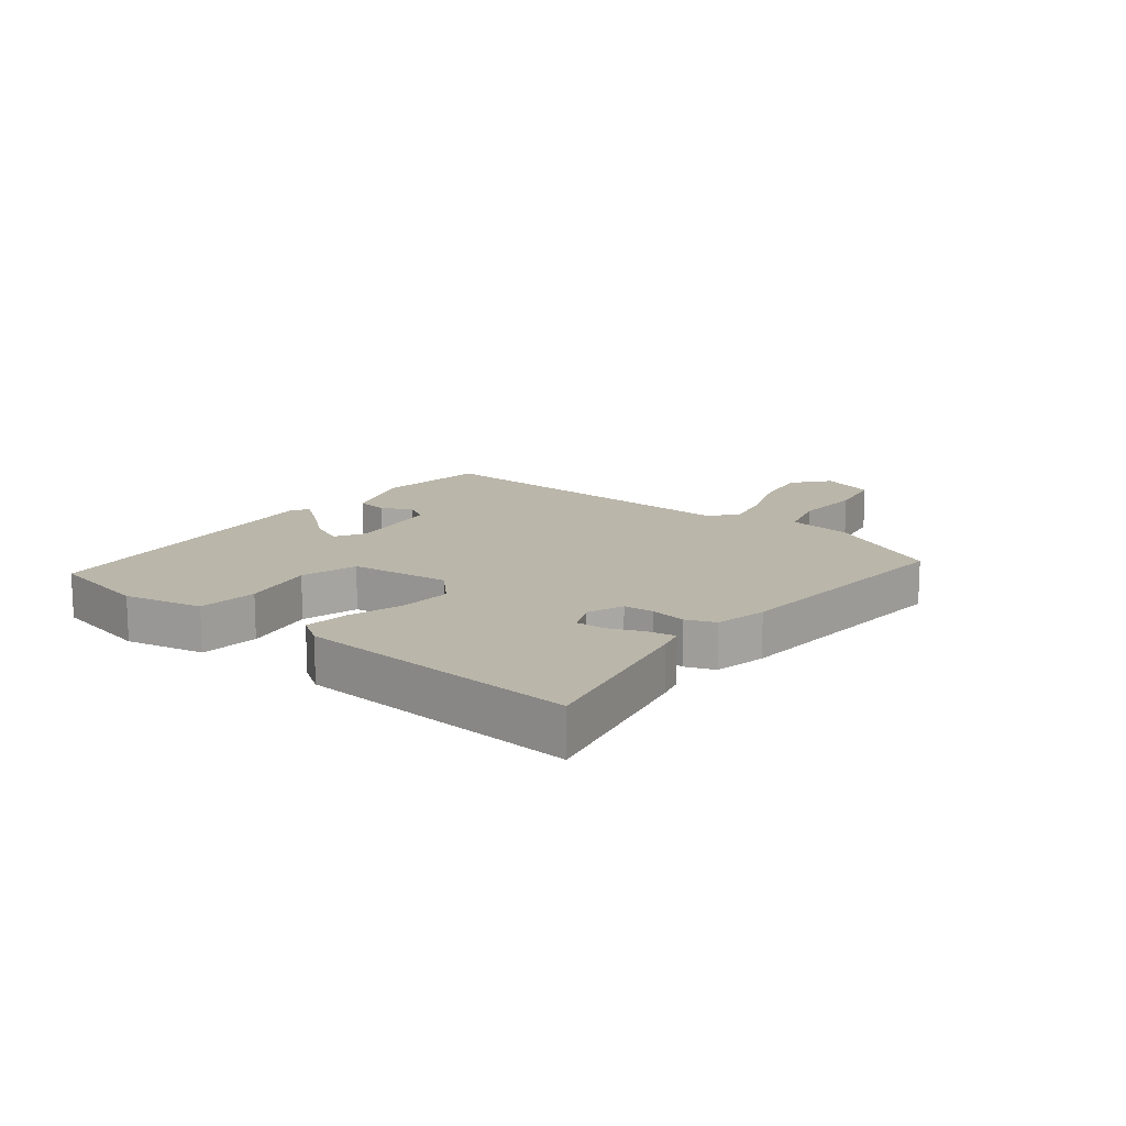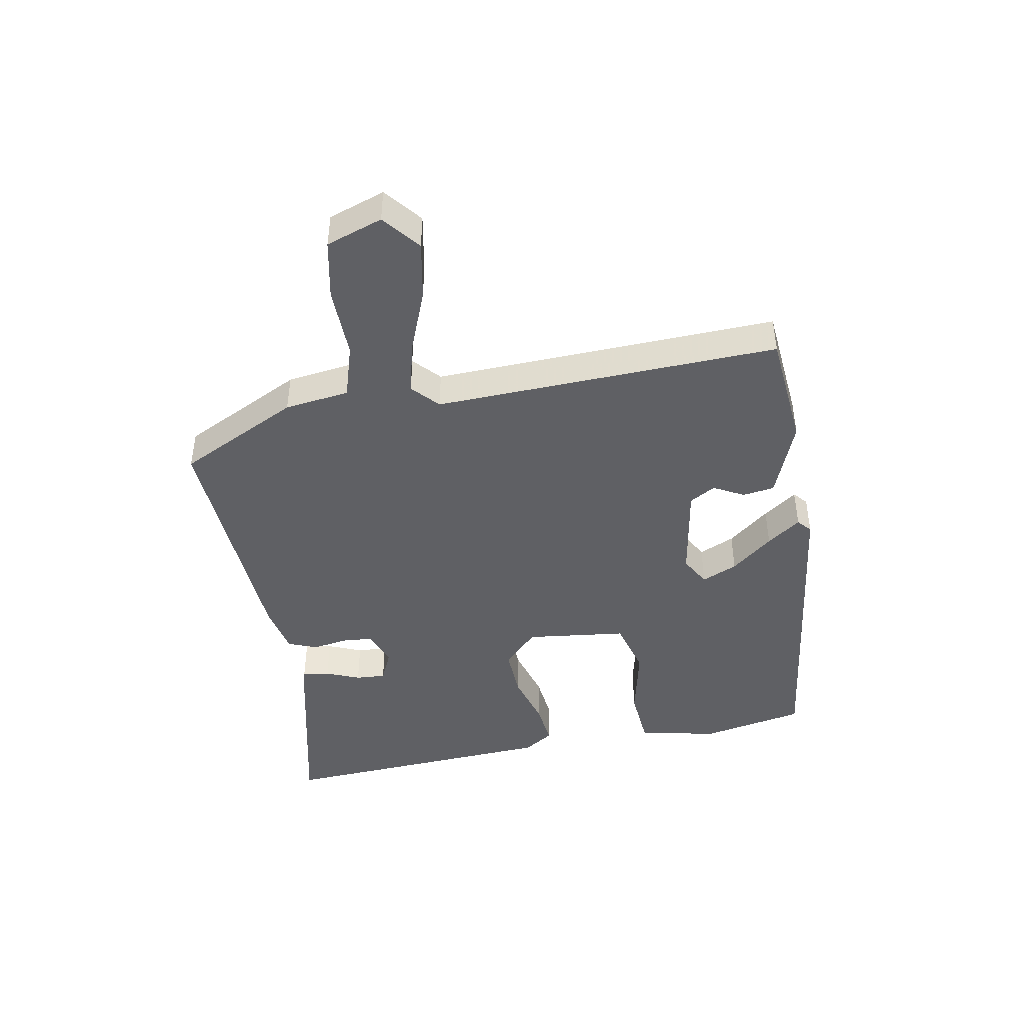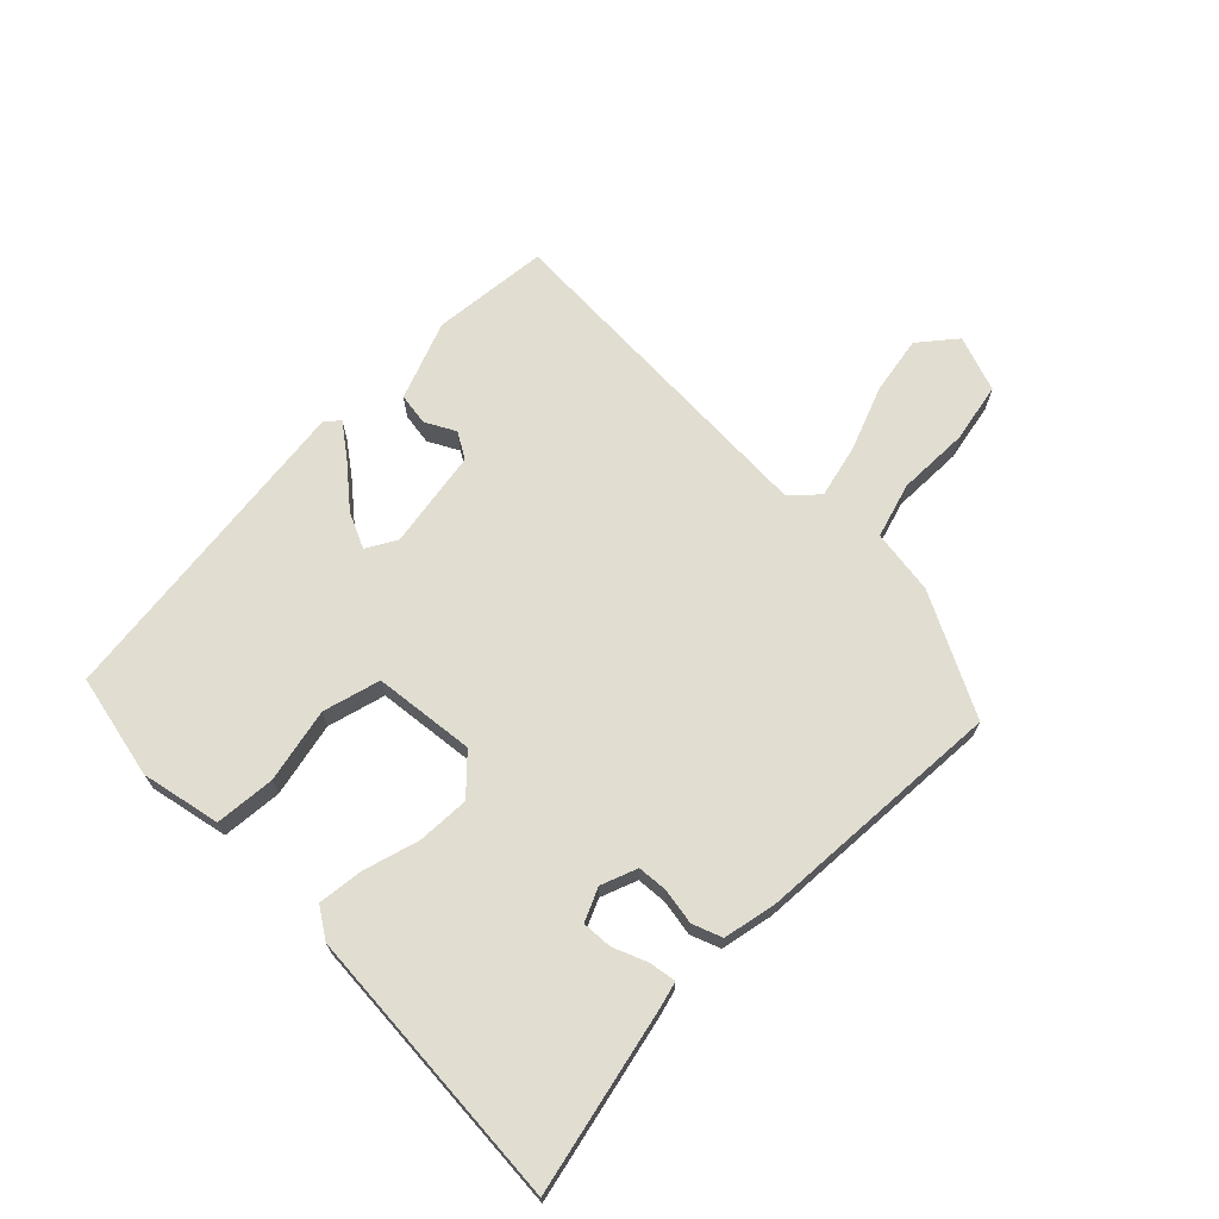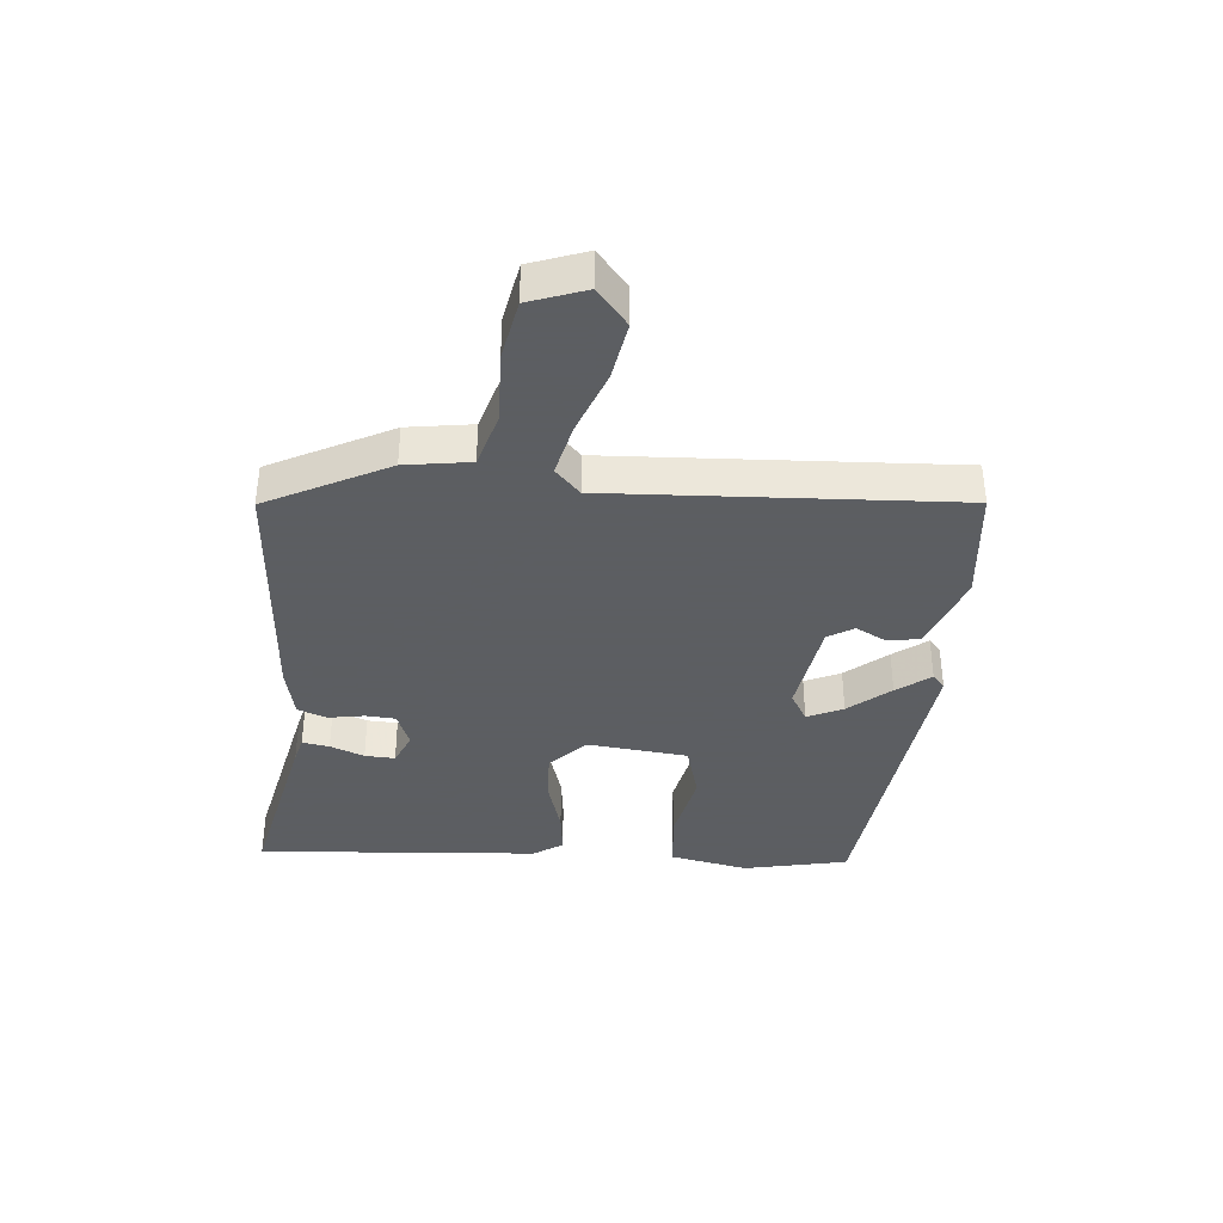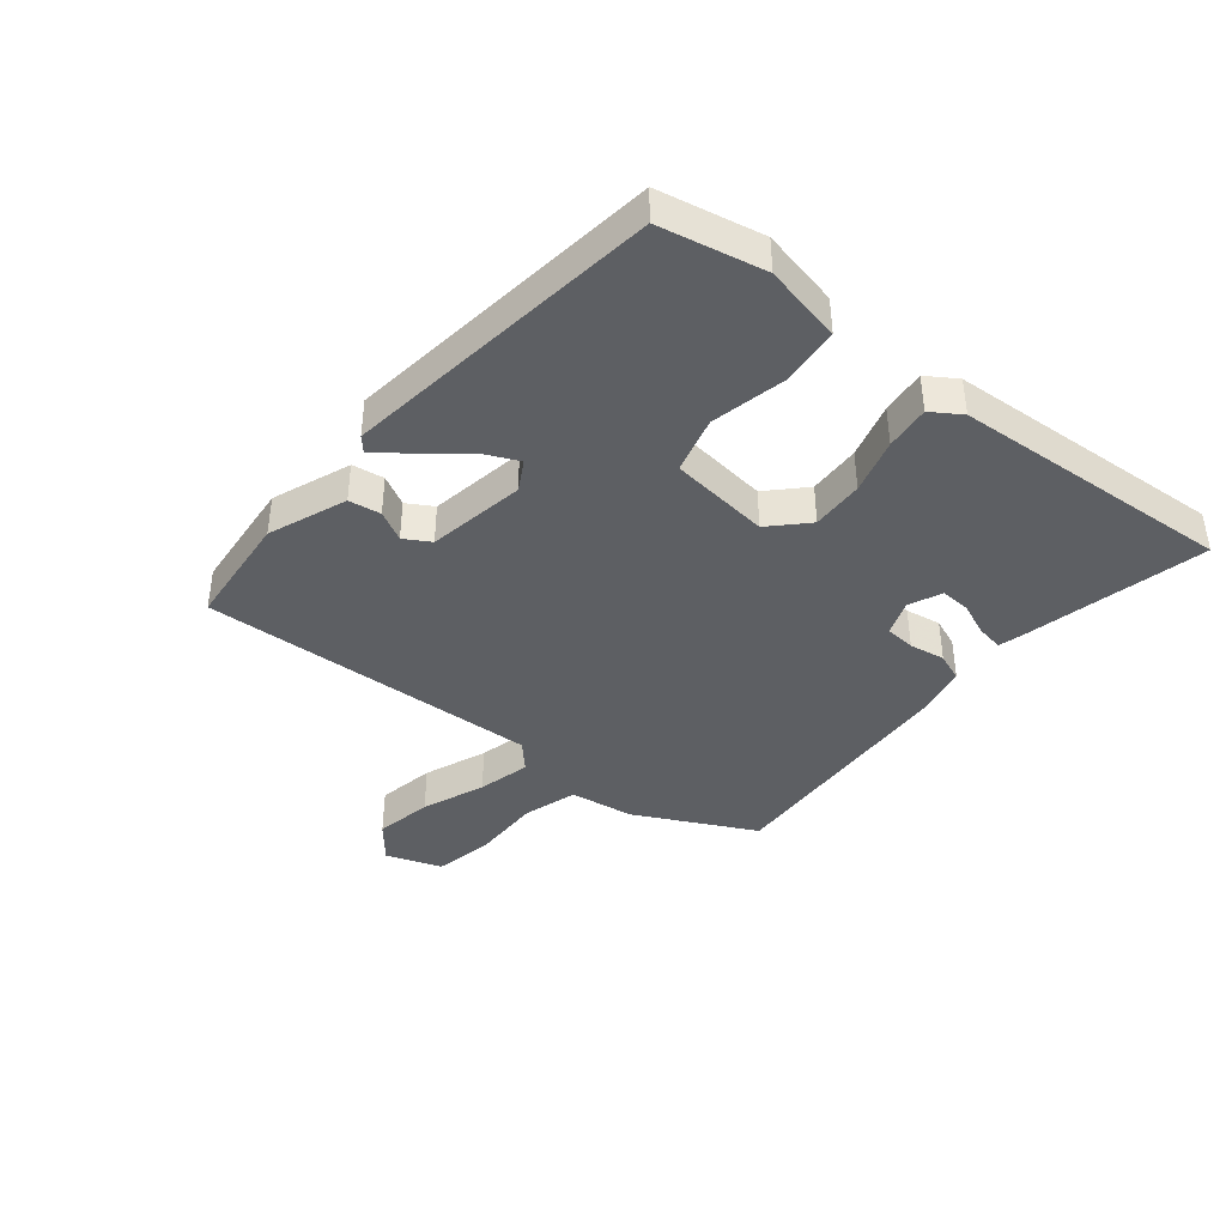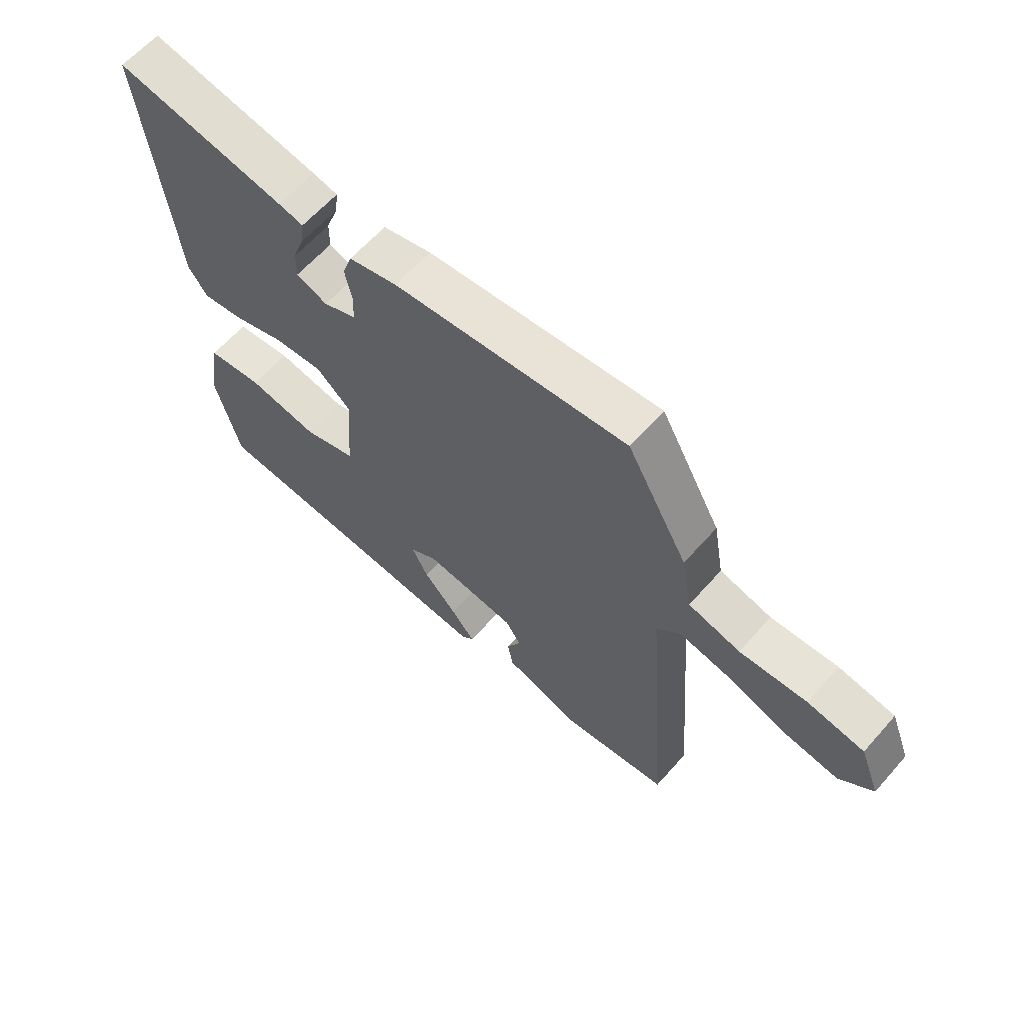
<metadata>
{"format":"obj","ext":"obj","renderer":"f3d","projection":"perspective","resolution":1024,"background":"white","views":[{"elev":13.8,"azim":-53.5,"up":"+Y"},{"elev":-44.0,"azim":98.0,"up":"+Y"},{"elev":68.8,"azim":-47.1,"up":"+Y"},{"elev":-37.4,"azim":83.3,"up":"+Y"},{"elev":-40.3,"azim":-131.3,"up":"+Y"},{"elev":62.6,"azim":41.4,"up":"+Z"}]}
</metadata>
<code>
v -0.481 0.07 -0.497
v -0.523 0.07 -0.325
v -0.5 0.07 -0.193
v -0.401 0.07 -0.181
v -0.277 0.07 -0.203
v -0.183 0.07 -0.174
v -0.17 0.07 -0.006
v -0.231 0.07 0.049
v -0.318 0.07 0.042
v -0.409 0.07 0.012
v -0.483 0.07 0.001
v -0.517 0.07 0.049
v -0.565 0.07 0.518
v -0.262 0.07 0.462
v -0.218 0.07 0.452
v -0.224 0.07 0.407
v -0.245 0.07 0.35
v -0.246 0.07 0.3
v -0.191 0.07 0.278
v -0.132 0.07 0.303
v -0.13 0.07 0.353
v -0.142 0.07 0.412
v -0.125 0.07 0.461
v -0.039 0.07 0.482
v 0.375 0.07 0.522
v 0.483 0.07 0.326
v 0.502 0.07 0.219
v 0.594 0.07 0.195
v 0.713 0.07 0.202
v 0.813 0.07 0.186
v 0.849 0.07 0.094
v 0.79 0.07 0.042
v 0.692 0.07 0.056
v 0.585 0.07 0.093
v 0.496 0.07 0.111
v 0.454 0.07 0.069
v 0.499 0.07 -0.5
v 0.306 0.07 -0.526
v 0.174 0.07 -0.481
v 0.164 0.07 -0.428
v 0.189 0.07 -0.377
v 0.162 0.07 -0.335
v -0.002 0.07 -0.314
v -0.051 0.07 -0.344
v -0.022 0.07 -0.402
v 0.037 0.07 -0.468
v 0.08 0.07 -0.522
v 0.058 0.07 -0.543
v -0.481 0 -0.497
v -0.523 0 -0.325
v -0.5 0 -0.193
v -0.401 0 -0.181
v -0.277 0 -0.203
v -0.183 0 -0.174
v -0.17 0 -0.006
v -0.231 0 0.049
v -0.318 0 0.042
v -0.409 0 0.012
v -0.483 0 0.001
v -0.517 0 0.049
v -0.565 0 0.518
v -0.262 0 0.462
v -0.218 0 0.452
v -0.224 0 0.407
v -0.245 0 0.35
v -0.246 0 0.3
v -0.191 0 0.278
v -0.132 0 0.303
v -0.13 0 0.353
v -0.142 0 0.412
v -0.125 0 0.461
v -0.039 0 0.482
v 0.375 0 0.522
v 0.483 0 0.326
v 0.502 0 0.219
v 0.594 0 0.195
v 0.713 0 0.202
v 0.813 0 0.186
v 0.849 0 0.094
v 0.79 0 0.042
v 0.692 0 0.056
v 0.585 0 0.093
v 0.496 0 0.111
v 0.454 0 0.069
v 0.499 0 -0.5
v 0.306 0 -0.526
v 0.174 0 -0.481
v 0.164 0 -0.428
v 0.189 0 -0.377
v 0.162 0 -0.335
v -0.002 0 -0.314
v -0.051 0 -0.344
v -0.022 0 -0.402
v 0.037 0 -0.468
v 0.08 0 -0.522
v 0.058 0 -0.543
f 3 4 5
f 2 3 5
f 1 2 5
f 48 1 5
f 47 48 5
f 46 47 5
f 45 46 5
f 44 45 5 6
f 43 44 6 7
f 42 43 7
f 39 40 41
f 38 39 41
f 37 38 41
f 36 37 41
f 36 41 42
f 32 33 34
f 31 32 34
f 30 31 34
f 29 30 34
f 28 29 34
f 27 28 34 35
f 27 35 36
f 26 27 36
f 25 26 36
f 24 25 36
f 23 24 36
f 22 23 36
f 21 22 36
f 15 16 17
f 14 15 17
f 13 14 17
f 12 13 17
f 11 12 17
f 10 11 17
f 9 10 17 18
f 8 9 18 19
f 36 42 7
f 20 21 36
f 19 20 36
f 8 19 36
f 7 8 36
f 53 52 51
f 53 51 50
f 53 50 49
f 53 49 96
f 53 96 95
f 53 95 94
f 53 94 93
f 54 53 93 92
f 55 54 92 91
f 55 91 90
f 89 88 87
f 89 87 86
f 89 86 85
f 89 85 84
f 90 89 84
f 82 81 80
f 82 80 79
f 82 79 78
f 82 78 77
f 82 77 76
f 83 82 76 75
f 84 83 75
f 84 75 74
f 84 74 73
f 84 73 72
f 84 72 71
f 84 71 70
f 84 70 69
f 65 64 63
f 65 63 62
f 65 62 61
f 65 61 60
f 65 60 59
f 65 59 58
f 66 65 58 57
f 67 66 57 56
f 55 90 84
f 84 69 68
f 84 68 67
f 84 67 56
f 84 56 55
f 1 49 50 2
f 2 50 51 3
f 3 51 52 4
f 4 52 53 5
f 5 53 54 6
f 6 54 55 7
f 7 55 56 8
f 8 56 57 9
f 9 57 58 10
f 10 58 59 11
f 11 59 60 12
f 12 60 61 13
f 13 61 62 14
f 14 62 63 15
f 15 63 64 16
f 16 64 65 17
f 17 65 66 18
f 18 66 67 19
f 19 67 68 20
f 20 68 69 21
f 21 69 70 22
f 22 70 71 23
f 23 71 72 24
f 24 72 73 25
f 25 73 74 26
f 26 74 75 27
f 27 75 76 28
f 28 76 77 29
f 29 77 78 30
f 30 78 79 31
f 31 79 80 32
f 32 80 81 33
f 33 81 82 34
f 34 82 83 35
f 35 83 84 36
f 36 84 85 37
f 37 85 86 38
f 38 86 87 39
f 39 87 88 40
f 40 88 89 41
f 41 89 90 42
f 42 90 91 43
f 43 91 92 44
f 44 92 93 45
f 45 93 94 46
f 46 94 95 47
f 47 95 96 48
f 48 96 49 1

</code>
